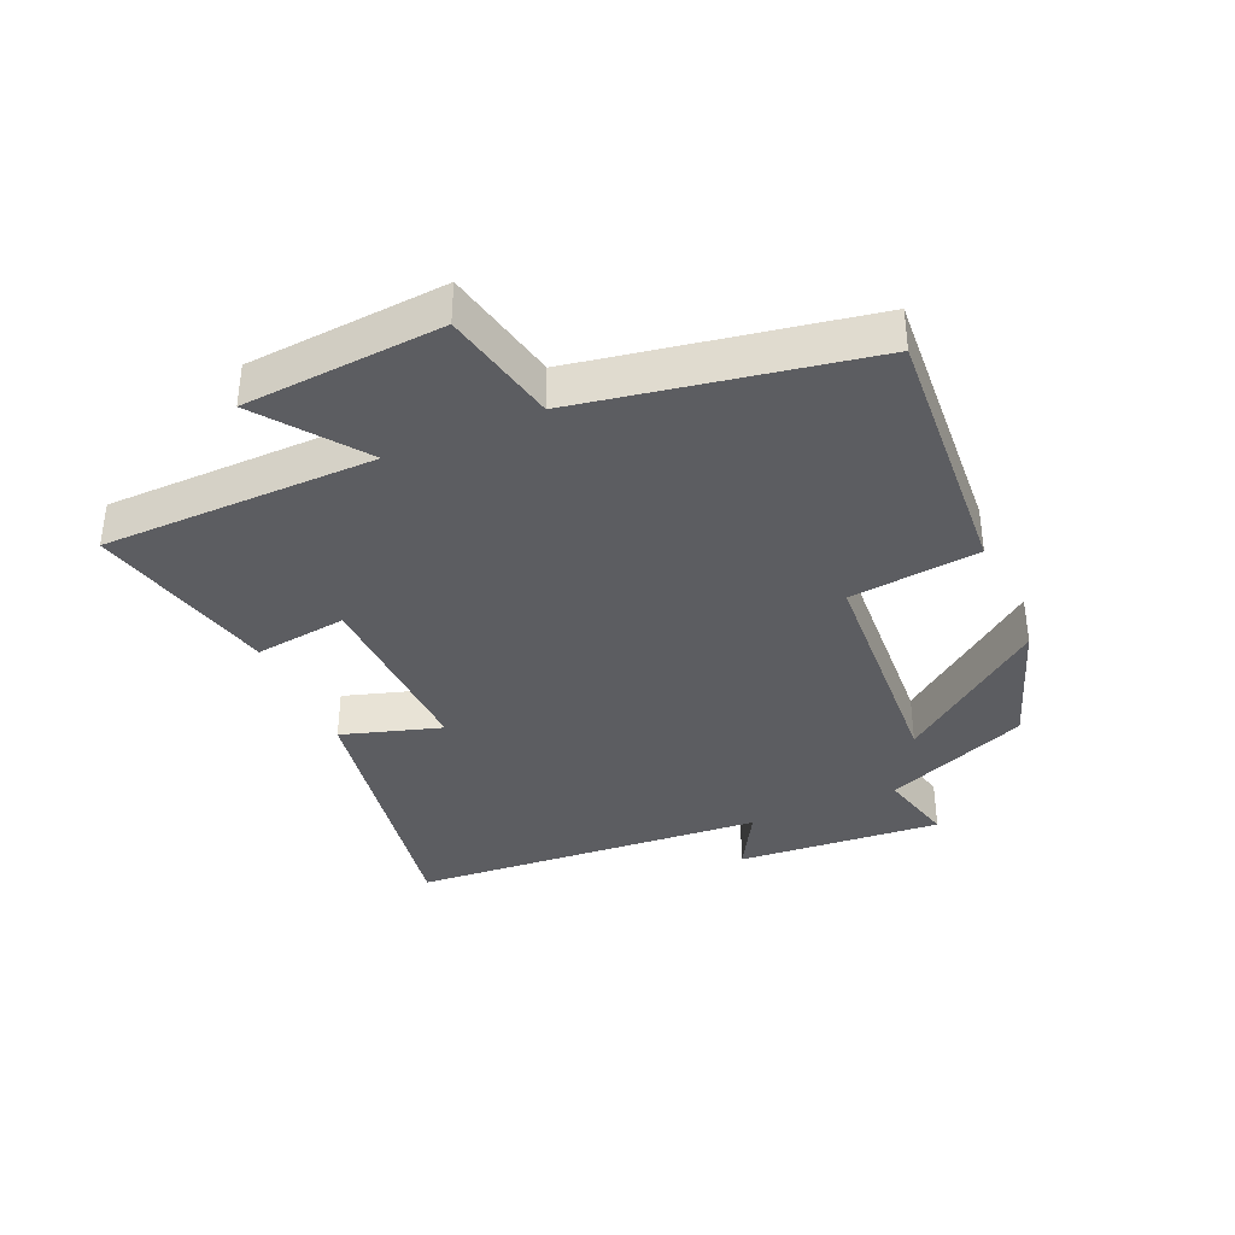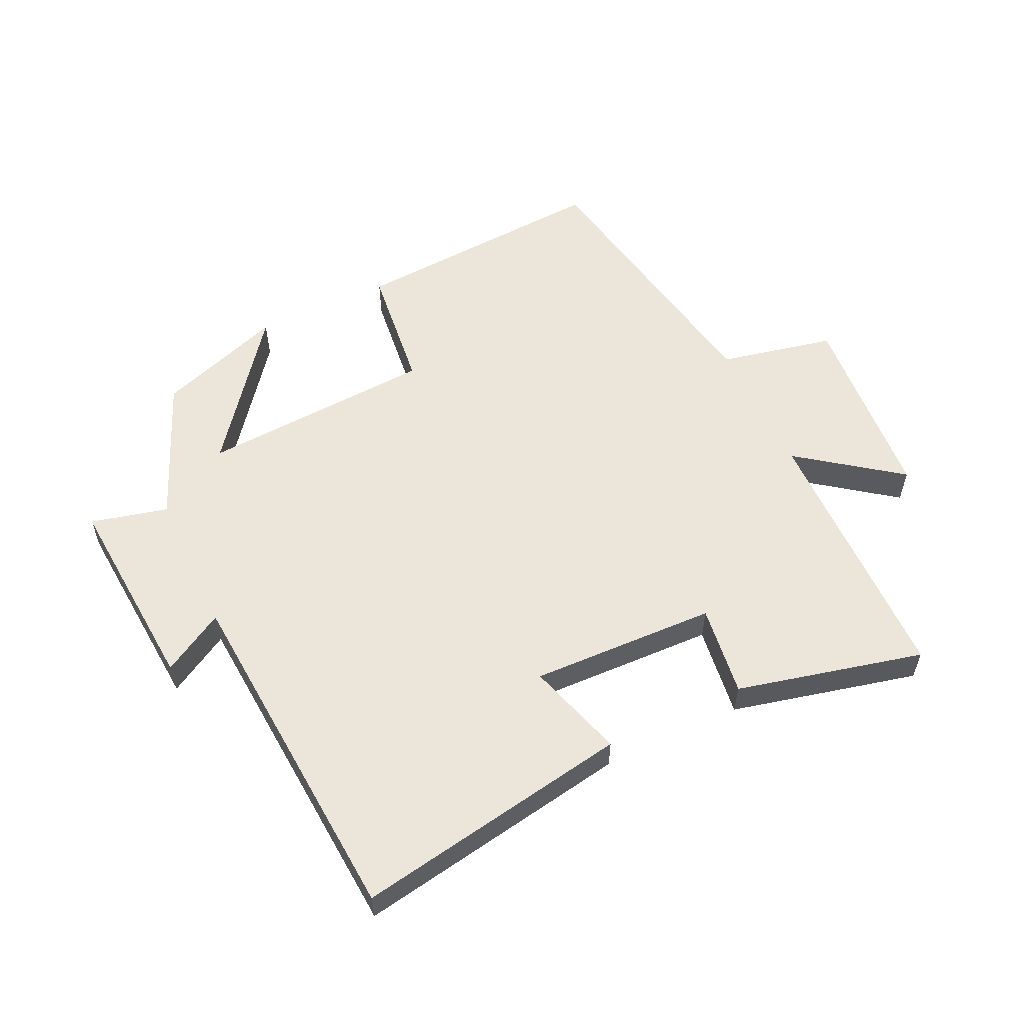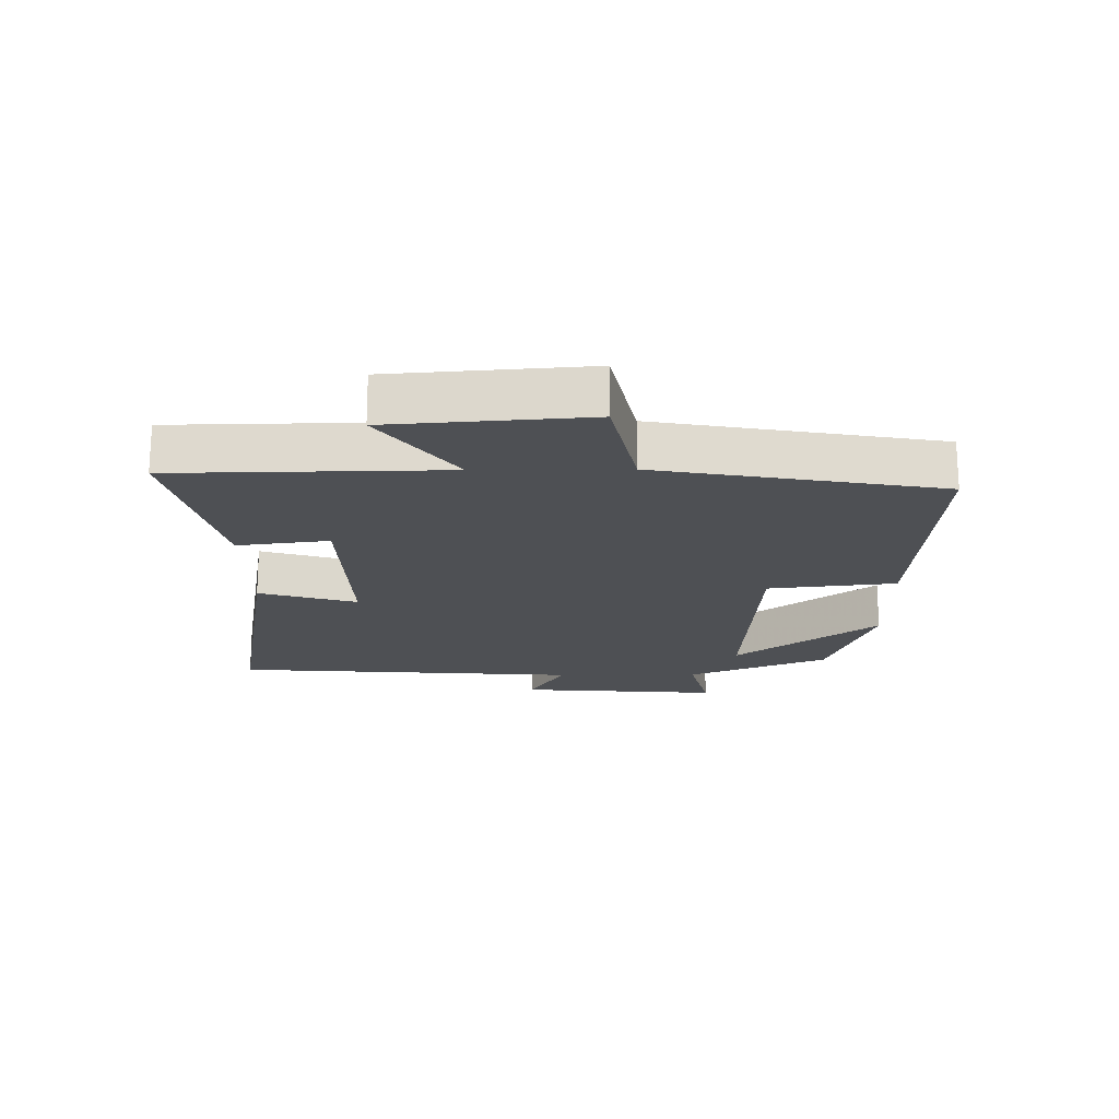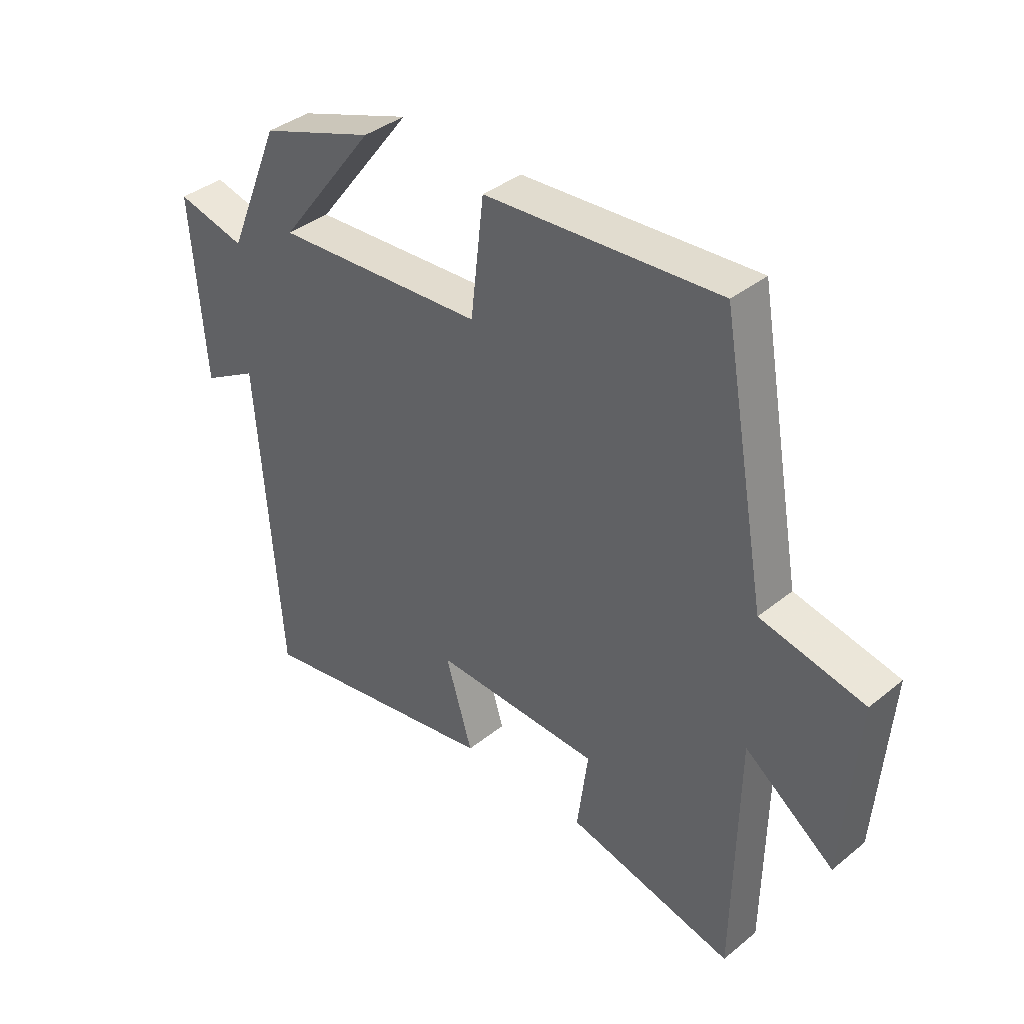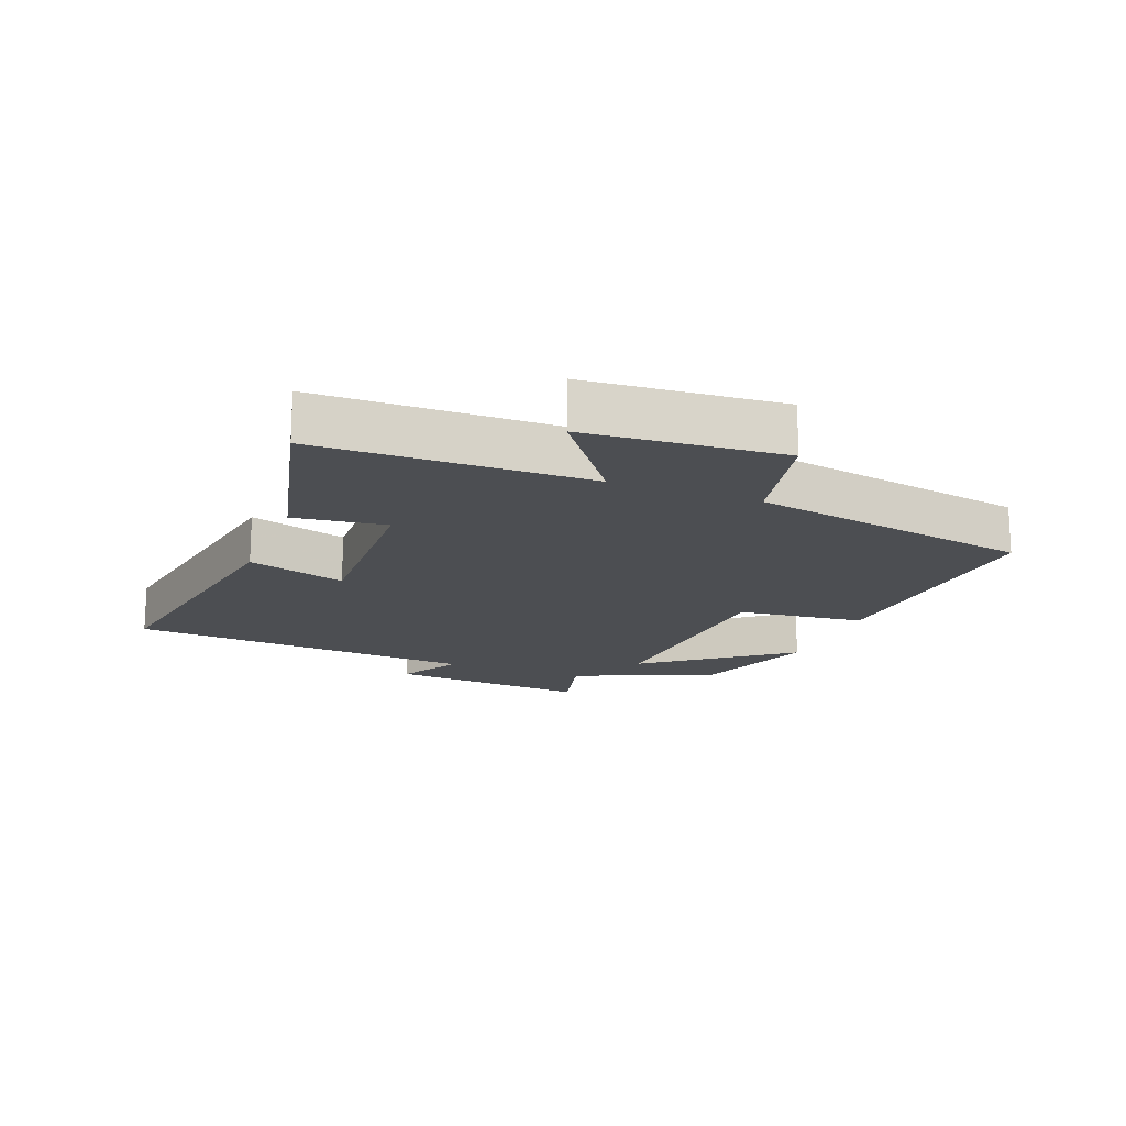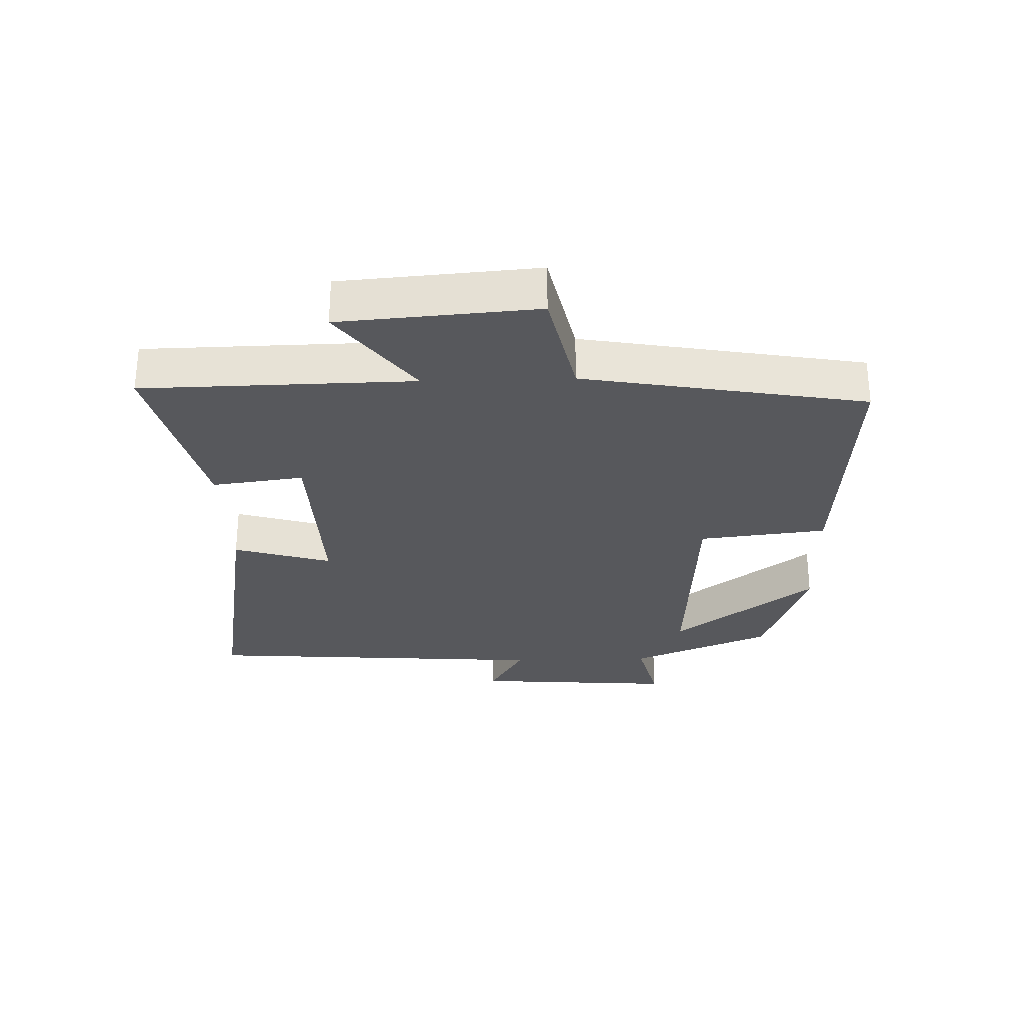
<metadata>
{"format":"obj","ext":"obj","renderer":"f3d","projection":"perspective","resolution":1024,"background":"white","views":[{"elev":-36.9,"azim":-66.4,"up":"+Y"},{"elev":56.5,"azim":154.7,"up":"+Y"},{"elev":-19.0,"azim":-89.4,"up":"+Y"},{"elev":38.1,"azim":-135.6,"up":"+Z"},{"elev":-17.0,"azim":-111.2,"up":"+Y"},{"elev":-28.7,"azim":-88.2,"up":"+Y"}]}
</metadata>
<code>
v 0.407 0.07 0.43
v 0.5 0.07 0.207
v 0.621 0.07 0.237
v 0.597 0.07 -0.081
v 0.5 0.07 -0.025
v 0.46 0.07 -0.575
v 0.026 0.07 -0.5
v 0.073 0.07 -0.346
v -0.219 0.07 -0.356
v -0.2 0.07 -0.5
v -0.493 0.07 -0.57
v -0.5 0.07 -0.145
v -0.657 0.07 -0.262
v -0.681 0.07 0.046
v -0.5 0.07 0.085
v -0.421 0.07 0.527
v -0.012 0.07 0.5
v 0.011 0.07 0.299
v 0.379 0.07 0.277
v 0.208 0.07 0.5
v 0.407 0 0.43
v 0.5 0 0.207
v 0.621 0 0.237
v 0.597 0 -0.081
v 0.5 0 -0.025
v 0.46 0 -0.575
v 0.026 0 -0.5
v 0.073 0 -0.346
v -0.219 0 -0.356
v -0.2 0 -0.5
v -0.493 0 -0.57
v -0.5 0 -0.145
v -0.657 0 -0.262
v -0.681 0 0.046
v -0.5 0 0.085
v -0.421 0 0.527
v -0.012 0 0.5
v 0.011 0 0.299
v 0.379 0 0.277
v 0.208 0 0.5
f 19 20 1 2
f 18 19 2
f 15 16 17 18
f 15 18 2
f 12 13 14 15
f 12 15 2
f 9 10 11 12
f 8 9 12 2
f 5 6 7 8
f 5 8 2 3
f 3 4 5
f 22 21 40 39
f 22 39 38
f 38 37 36 35
f 22 38 35
f 35 34 33 32
f 22 35 32
f 32 31 30 29
f 22 32 29 28
f 28 27 26 25
f 23 22 28 25
f 25 24 23
f 1 21 22 2
f 2 22 23 3
f 3 23 24 4
f 4 24 25 5
f 5 25 26 6
f 6 26 27 7
f 7 27 28 8
f 8 28 29 9
f 9 29 30 10
f 10 30 31 11
f 11 31 32 12
f 12 32 33 13
f 13 33 34 14
f 14 34 35 15
f 15 35 36 16
f 16 36 37 17
f 17 37 38 18
f 18 38 39 19
f 19 39 40 20
f 20 40 21 1

</code>
